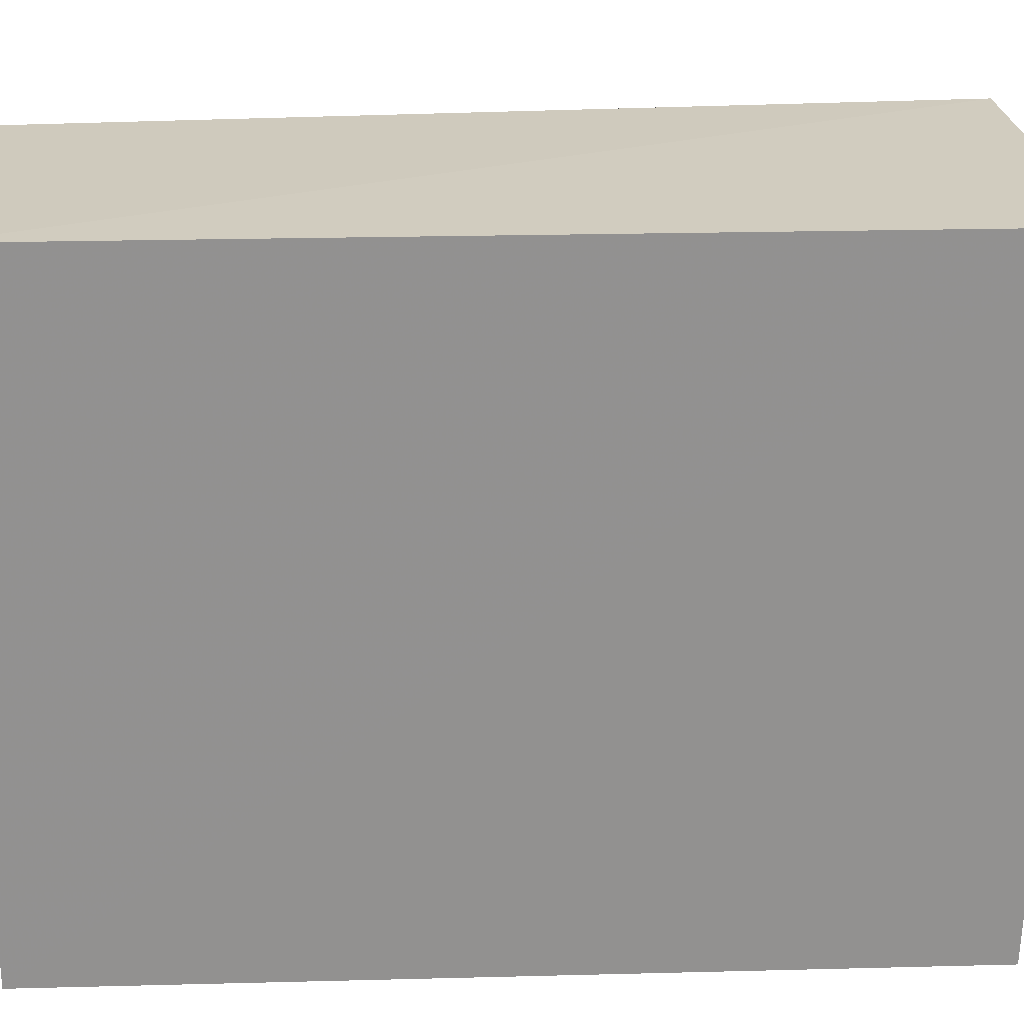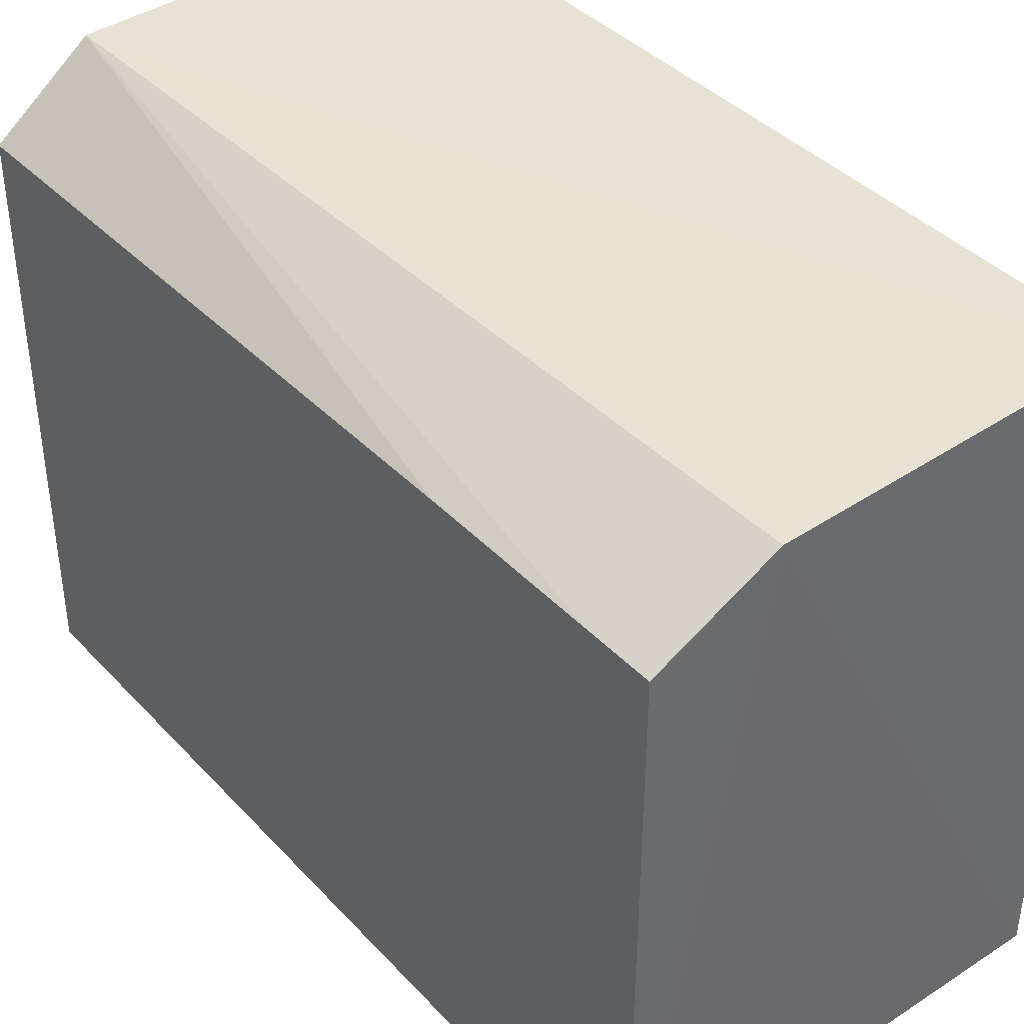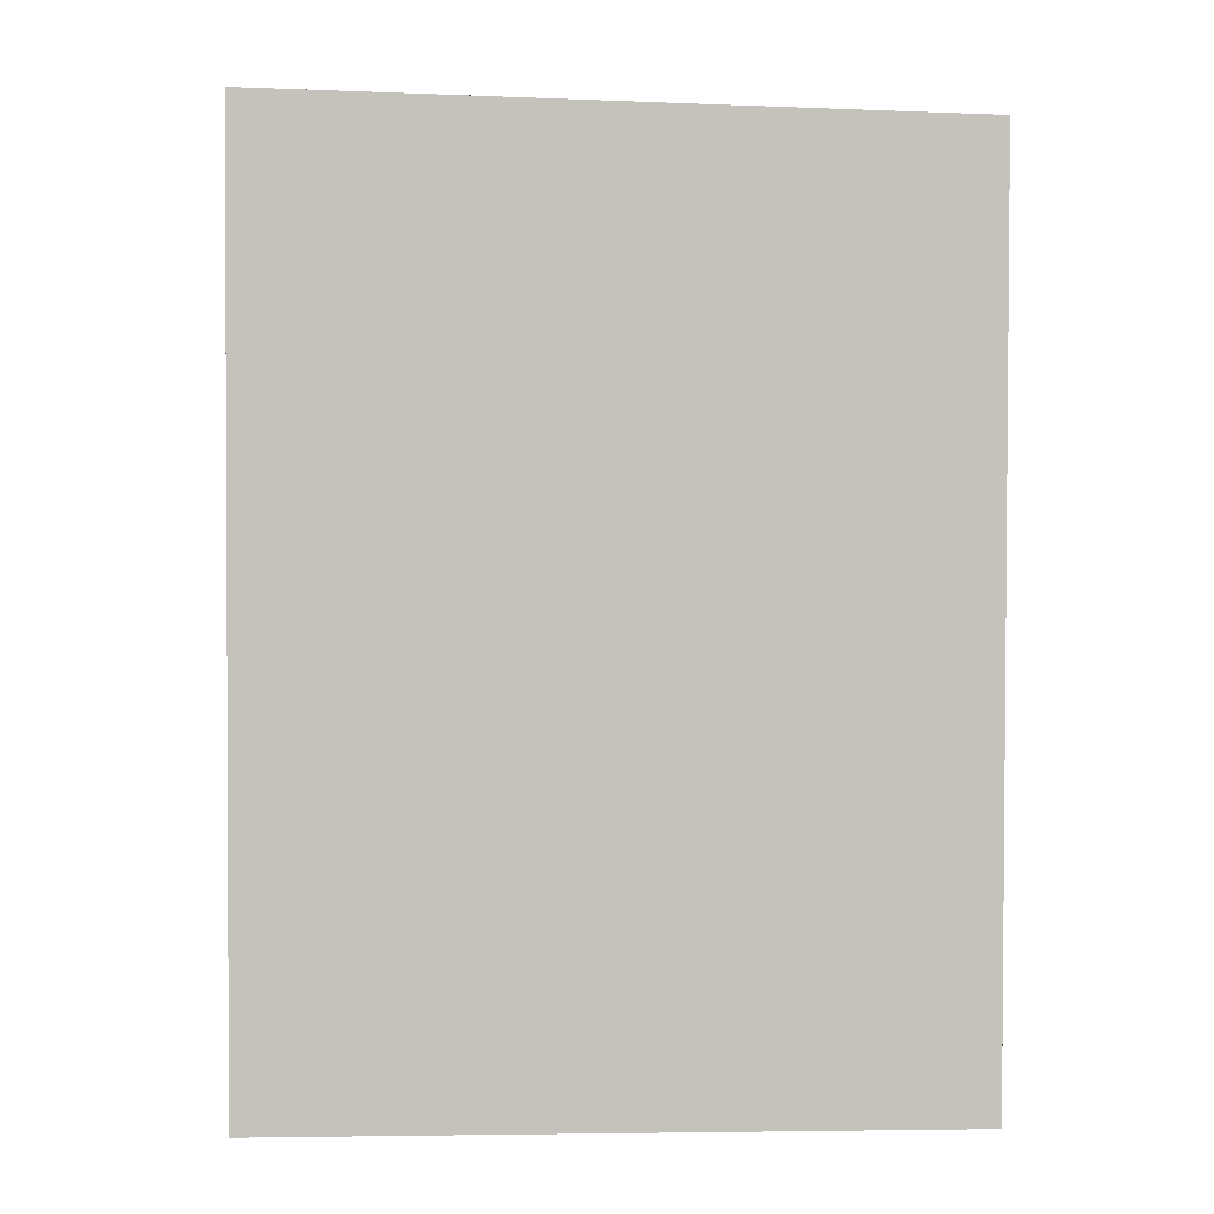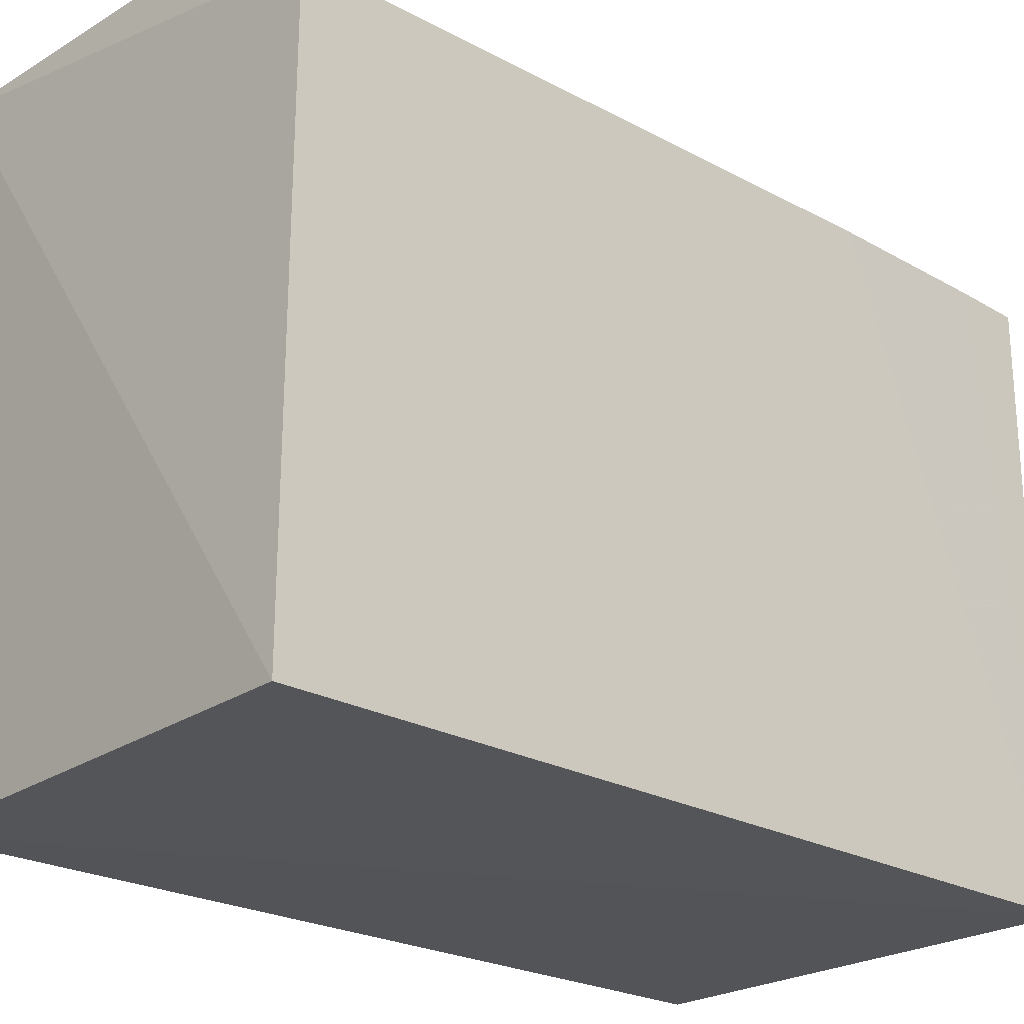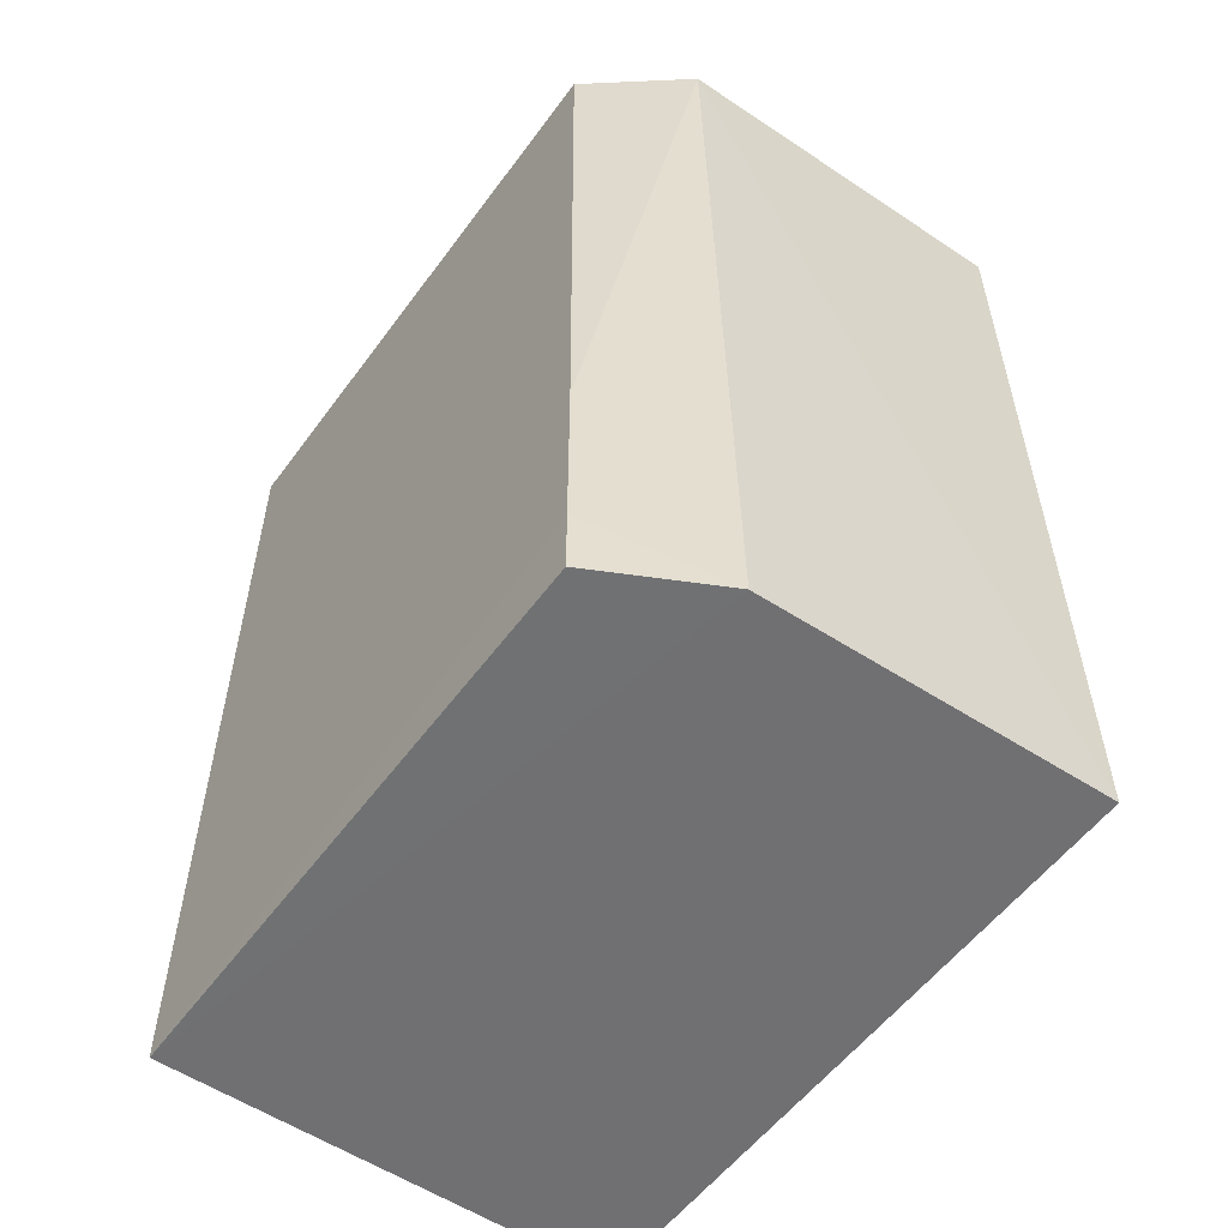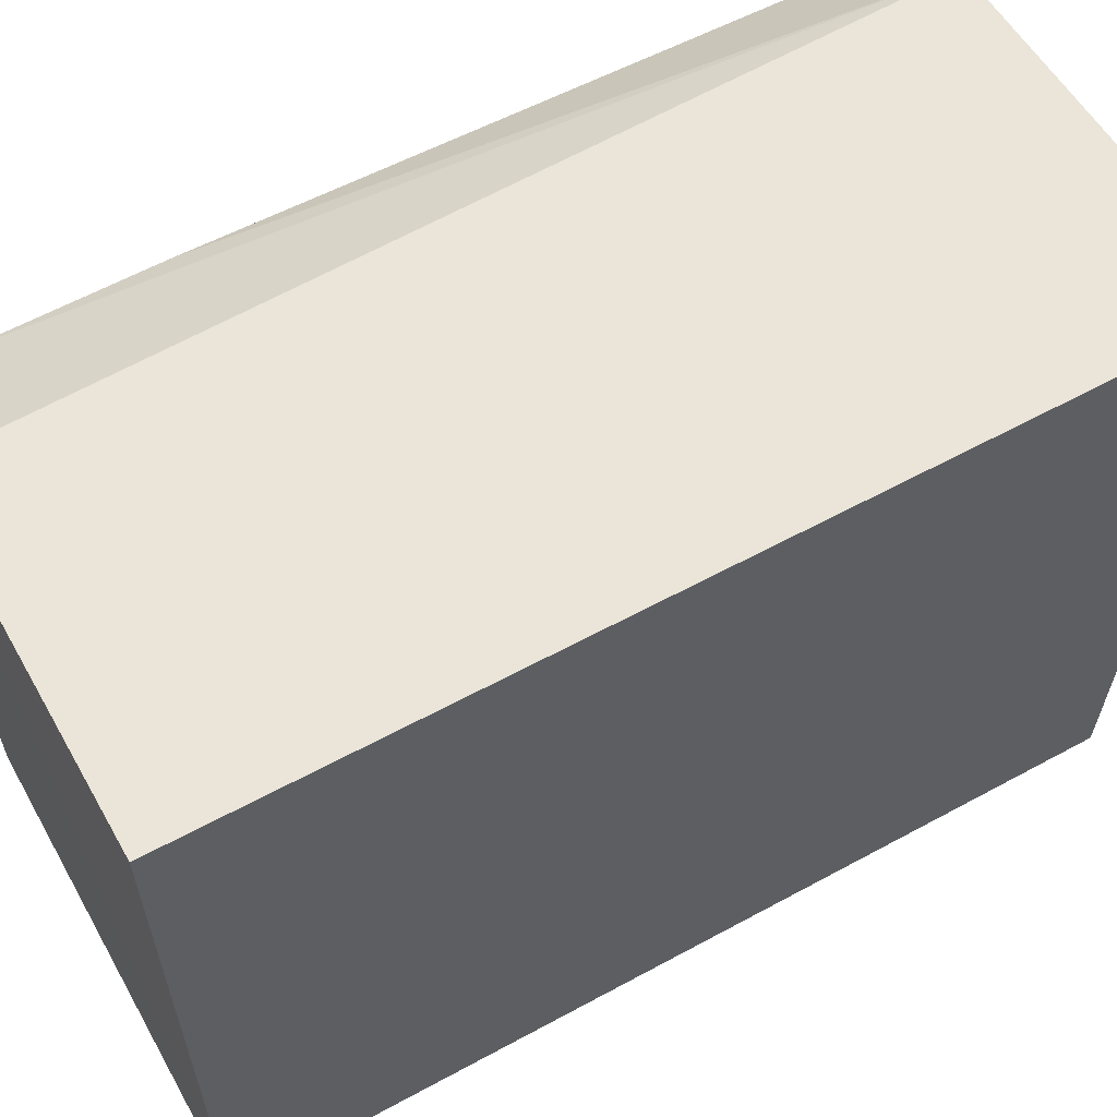
<metadata>
{"format":"obj","ext":"obj","renderer":"f3d","projection":"perspective","resolution":1024,"background":"white","views":[{"elev":24.1,"azim":87.3,"up":"+Z"},{"elev":40.2,"azim":-38.3,"up":"+Z"},{"elev":1.8,"azim":87.3,"up":"+Y"},{"elev":-23.7,"azim":-133.1,"up":"+Z"},{"elev":-55.1,"azim":-35.6,"up":"+Y"},{"elev":59.6,"azim":60.7,"up":"+Z"}]}
</metadata>
<code>
v 0.001651 0.02997 0.09558
v 0.001604 -0.01346 0.09563
v 0.001618 0.02907 0.06309
v -0.02109 0.02963 0.06325
v -0.02116 -0.001633 0.09239
v -0.02108 -0.01346 0.06322
v 0.001604 -0.01346 0.06322
v -0.01637 0.02935 0.09561
v -0.02108 -0.01346 0.09232
v -0.01537 -0.01349 0.09526
v -0.02107 0.02953 0.09181
v -0.02112 -0.01018 0.09237
f 1 3 4
f 6 4 3
f 6 5 4
f 7 1 2
f 7 3 1
f 7 6 3
f 8 2 1
f 10 7 2
f 10 6 7
f 10 9 6
f 10 2 8
f 11 8 1
f 11 1 4
f 11 4 5
f 11 5 8
f 12 5 6
f 12 6 9
f 12 8 5
f 12 10 8
f 12 9 10

</code>
